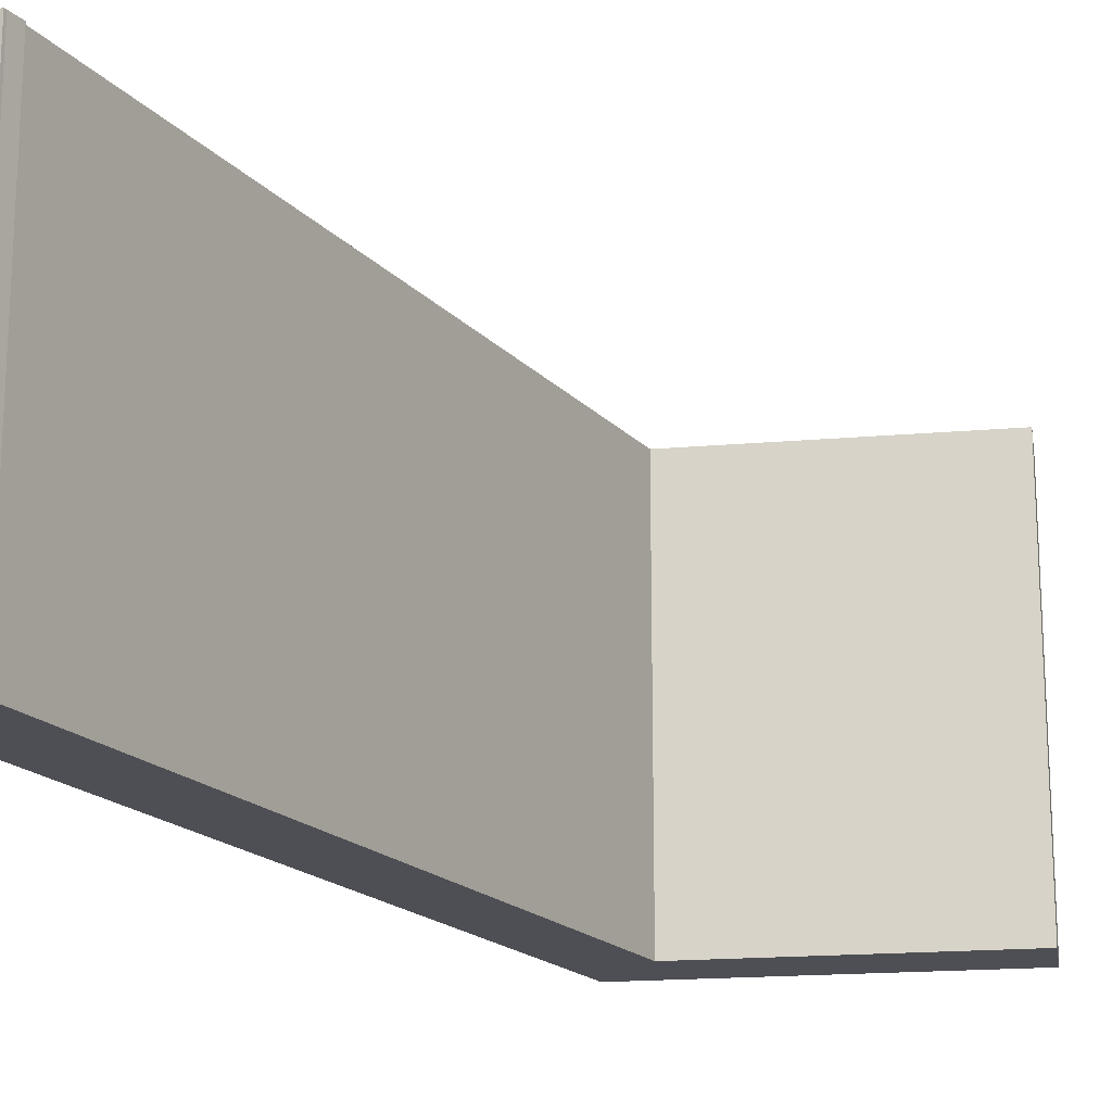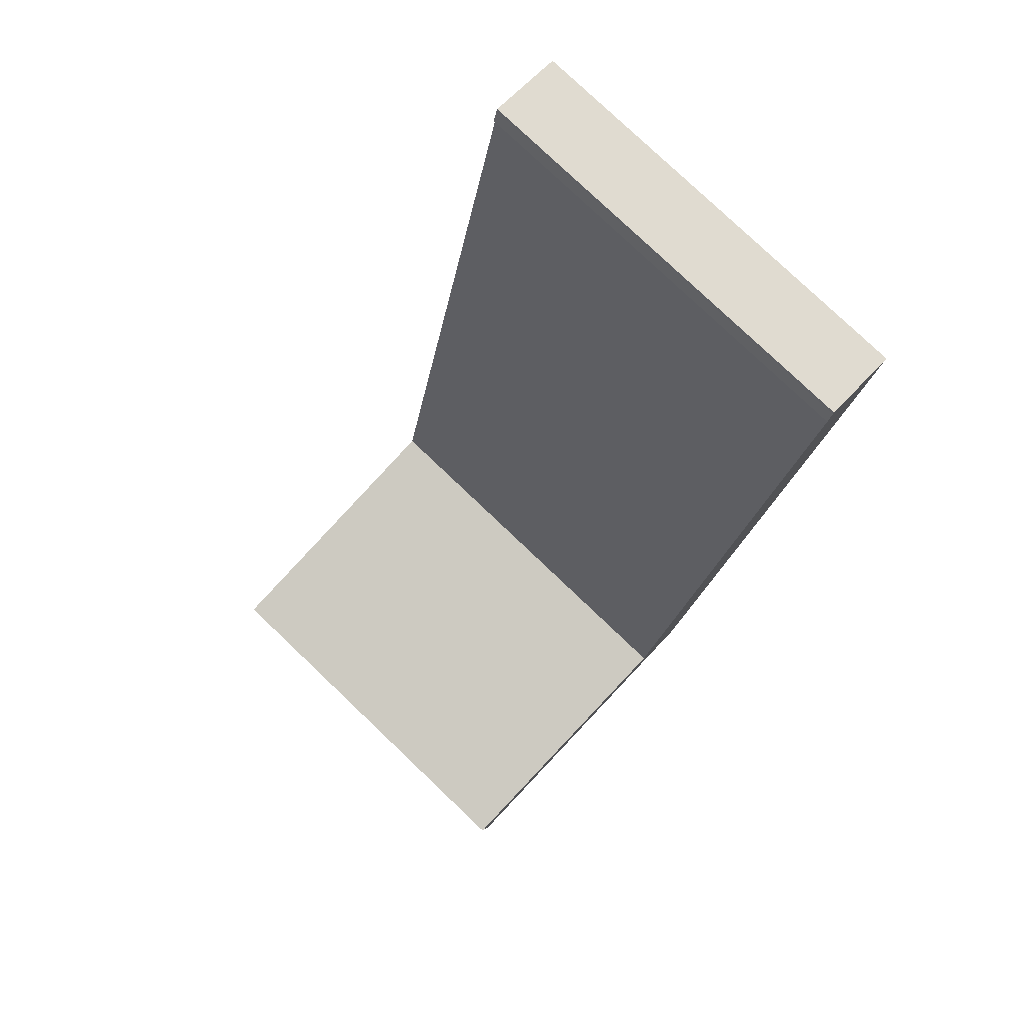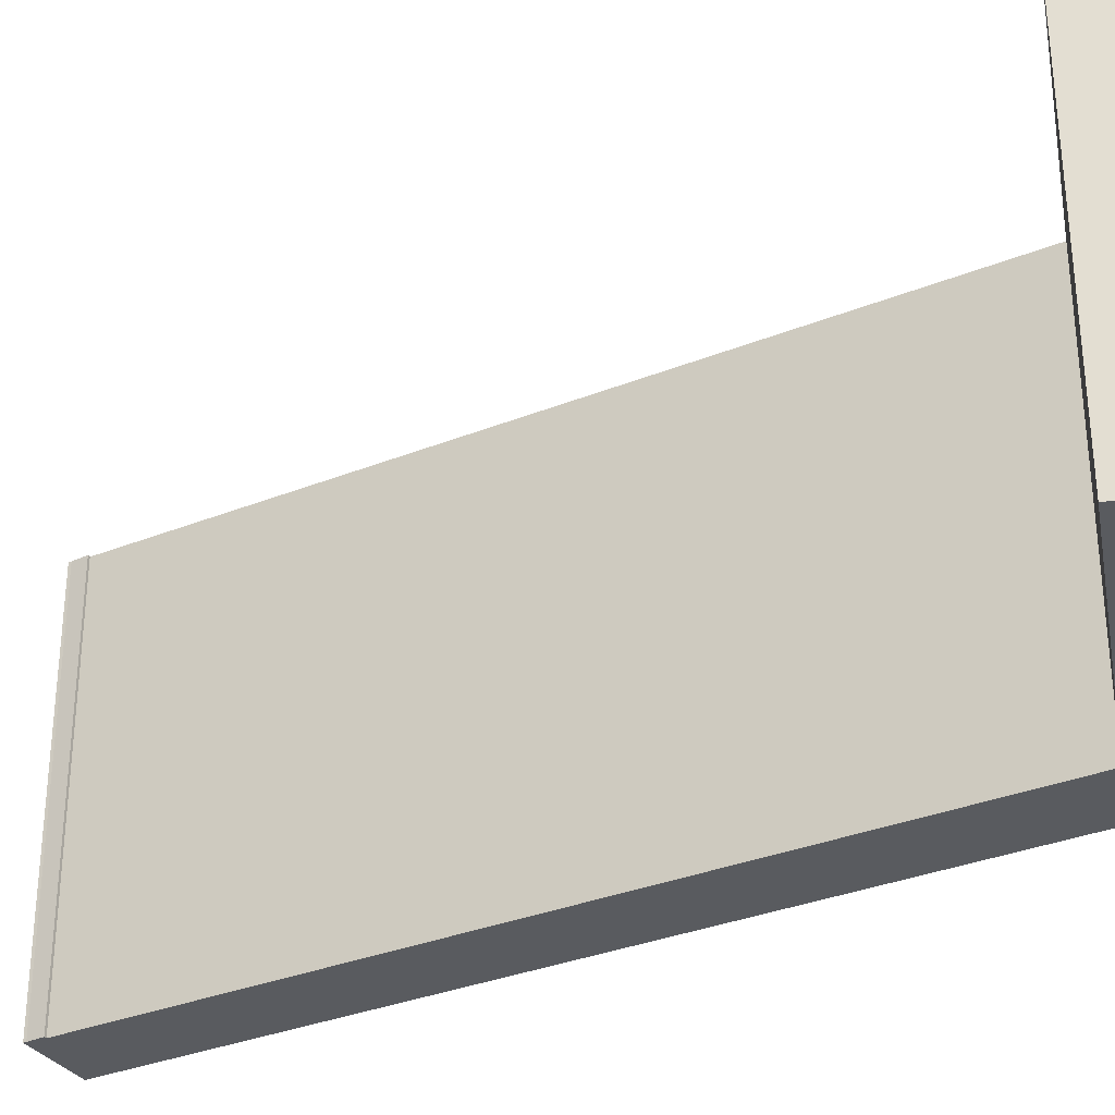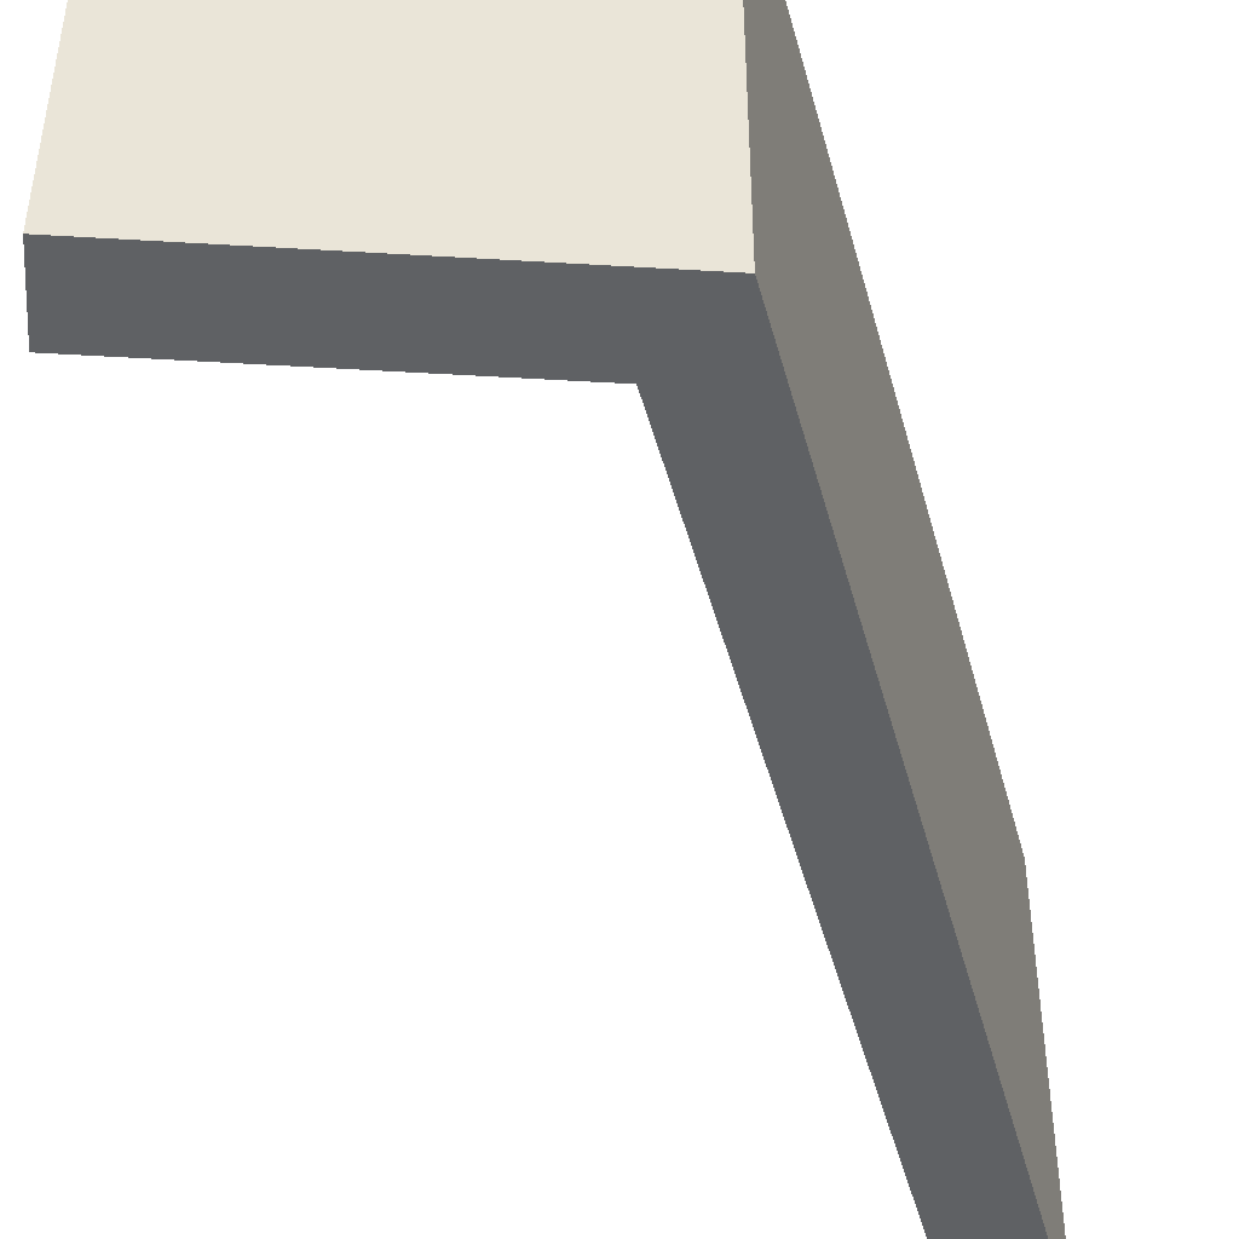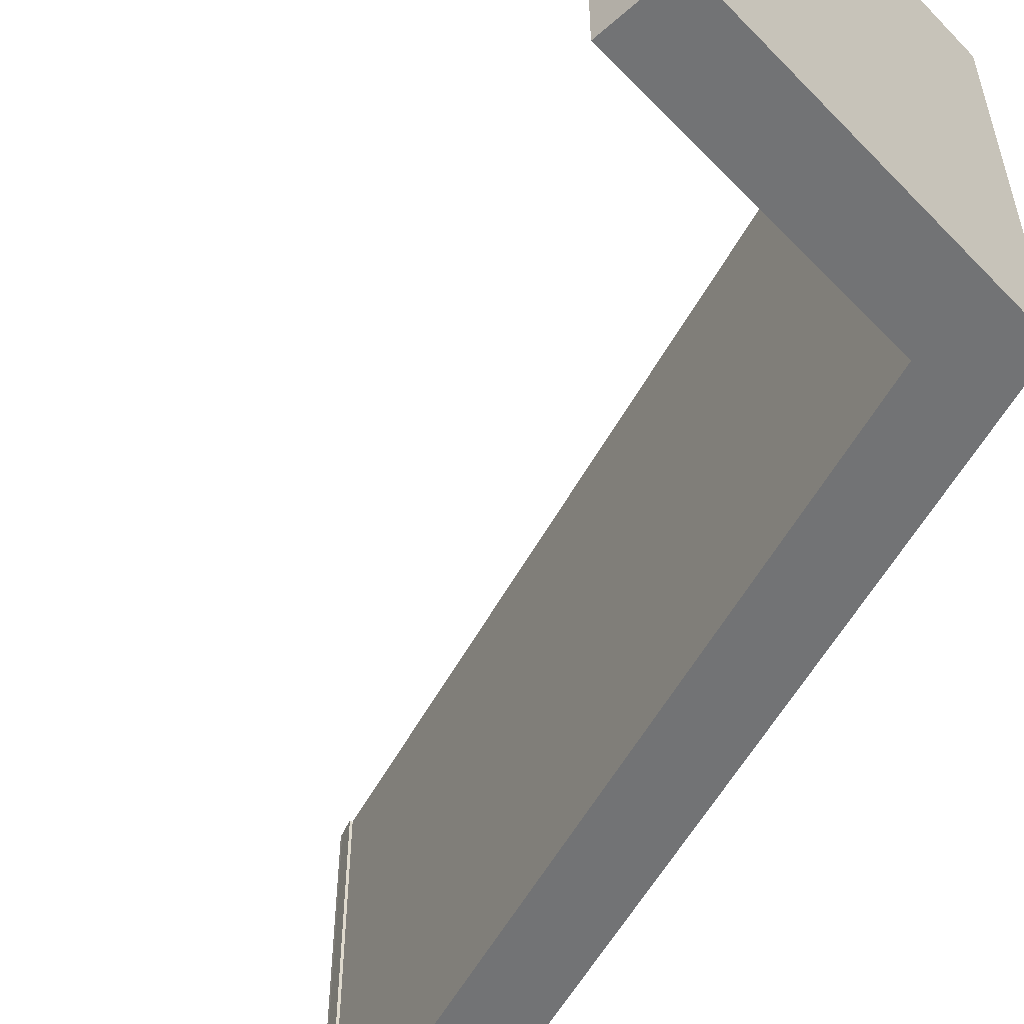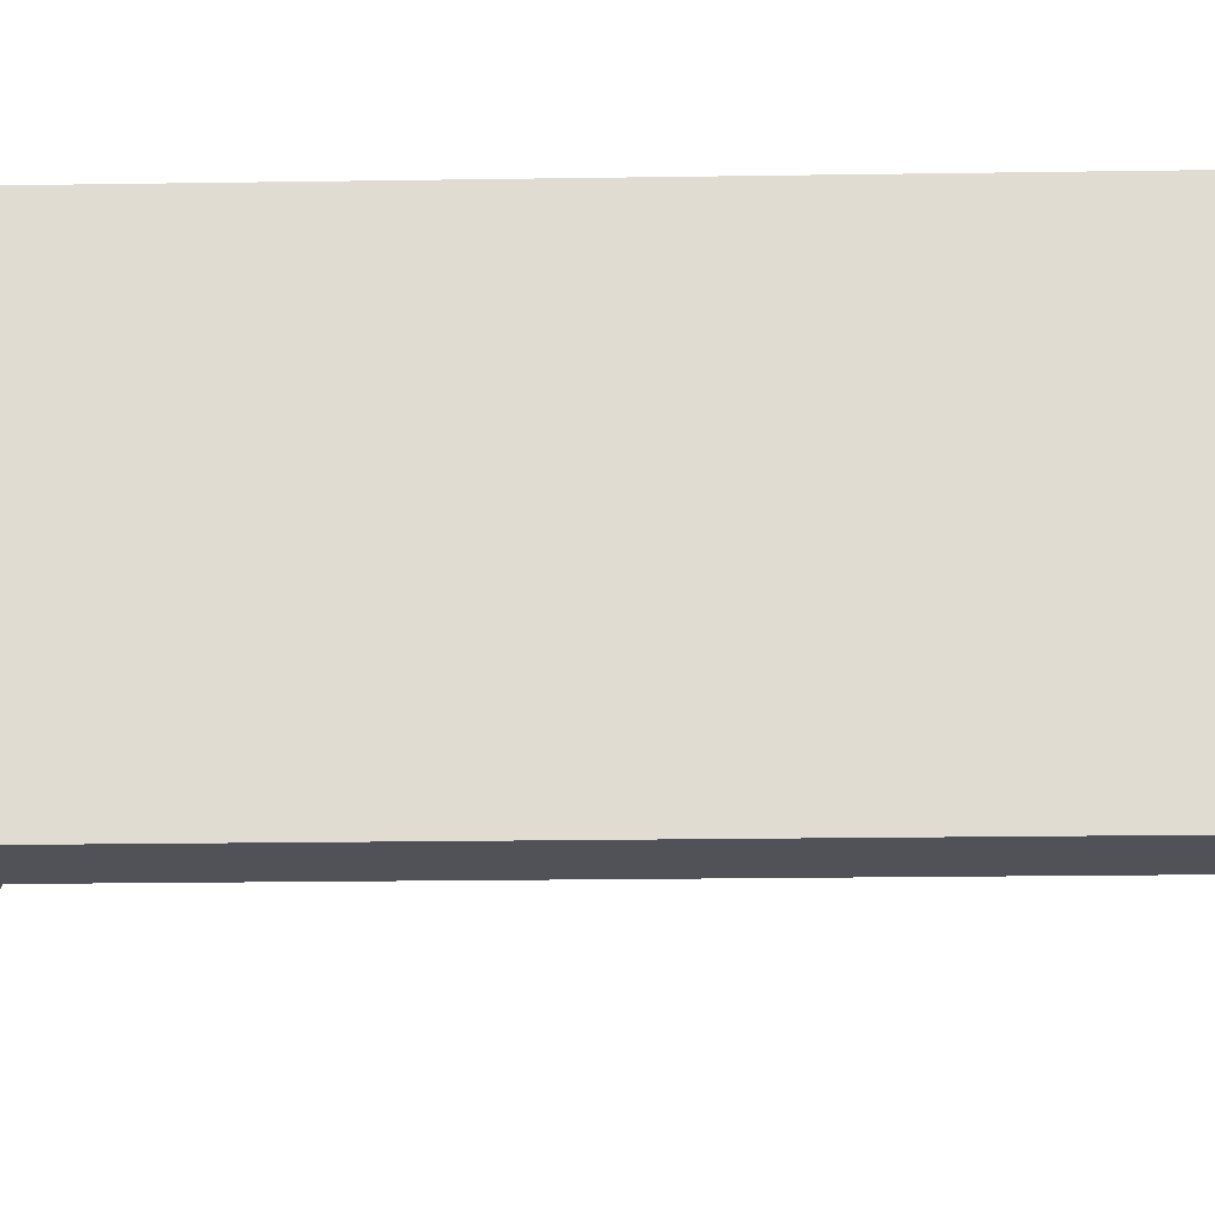
<metadata>
{"format":"obj","ext":"obj","renderer":"f3d","projection":"perspective","resolution":1024,"background":"white","views":[{"elev":-18.4,"azim":16.5,"up":"+Y"},{"elev":79.2,"azim":133.6,"up":"+Z"},{"elev":-32.7,"azim":107.5,"up":"+Y"},{"elev":-46.4,"azim":-176.9,"up":"+Y"},{"elev":-55.8,"azim":139.9,"up":"+Y"},{"elev":-21.5,"azim":-100.2,"up":"+Y"}]}
</metadata>
<code>
v  3.486 7.893 -16.77
v  10.37 7.893 -16.19
v  10.2 7.893 -17.59
v  4.652 7.893 -15.49
v  0 7.893 4.833e-16
v  1.46 7.893 -0.081
v  1.428 7.893 0.237
v  1.416 7.893 0.294
v  1.141 7.893 0.237
v  1.512 7.893 -0.071
v  10.37 9.912e-16 -16.19
v  10.2 1.077e-15 -17.59
v  1.416 -1.8e-17 0.294
v  1.428 -1.451e-17 0.237
v  1.512 4.348e-18 -0.071
v  1.46 4.96e-18 -0.081
v  4.652 9.483e-16 -15.49
v  3.486 1.027e-15 -16.77
v  0 0 0
v  1.141 -1.451e-17 0.237
g defaultobject
f 1 2 3
f 2 1 4
f 4 1 5
f 4 5 6
f 6 5 7
f 7 5 8
f 8 5 9
f 7 10 6
f 11 3 2
f 3 11 12
f 13 7 8
f 7 13 14
f 14 10 7
f 10 14 15
f 16 4 6
f 4 16 17
f 12 1 3
f 1 12 18
f 15 6 10
f 6 15 16
f 18 5 1
f 5 18 19
f 19 9 5
f 9 19 8
f 8 19 13
f 13 19 20
f 17 2 4
f 2 17 11
f 18 20 19
f 20 18 16
f 20 16 13
f 13 16 14
f 16 18 17
f 17 18 11
f 11 18 12
f 15 14 16

</code>
